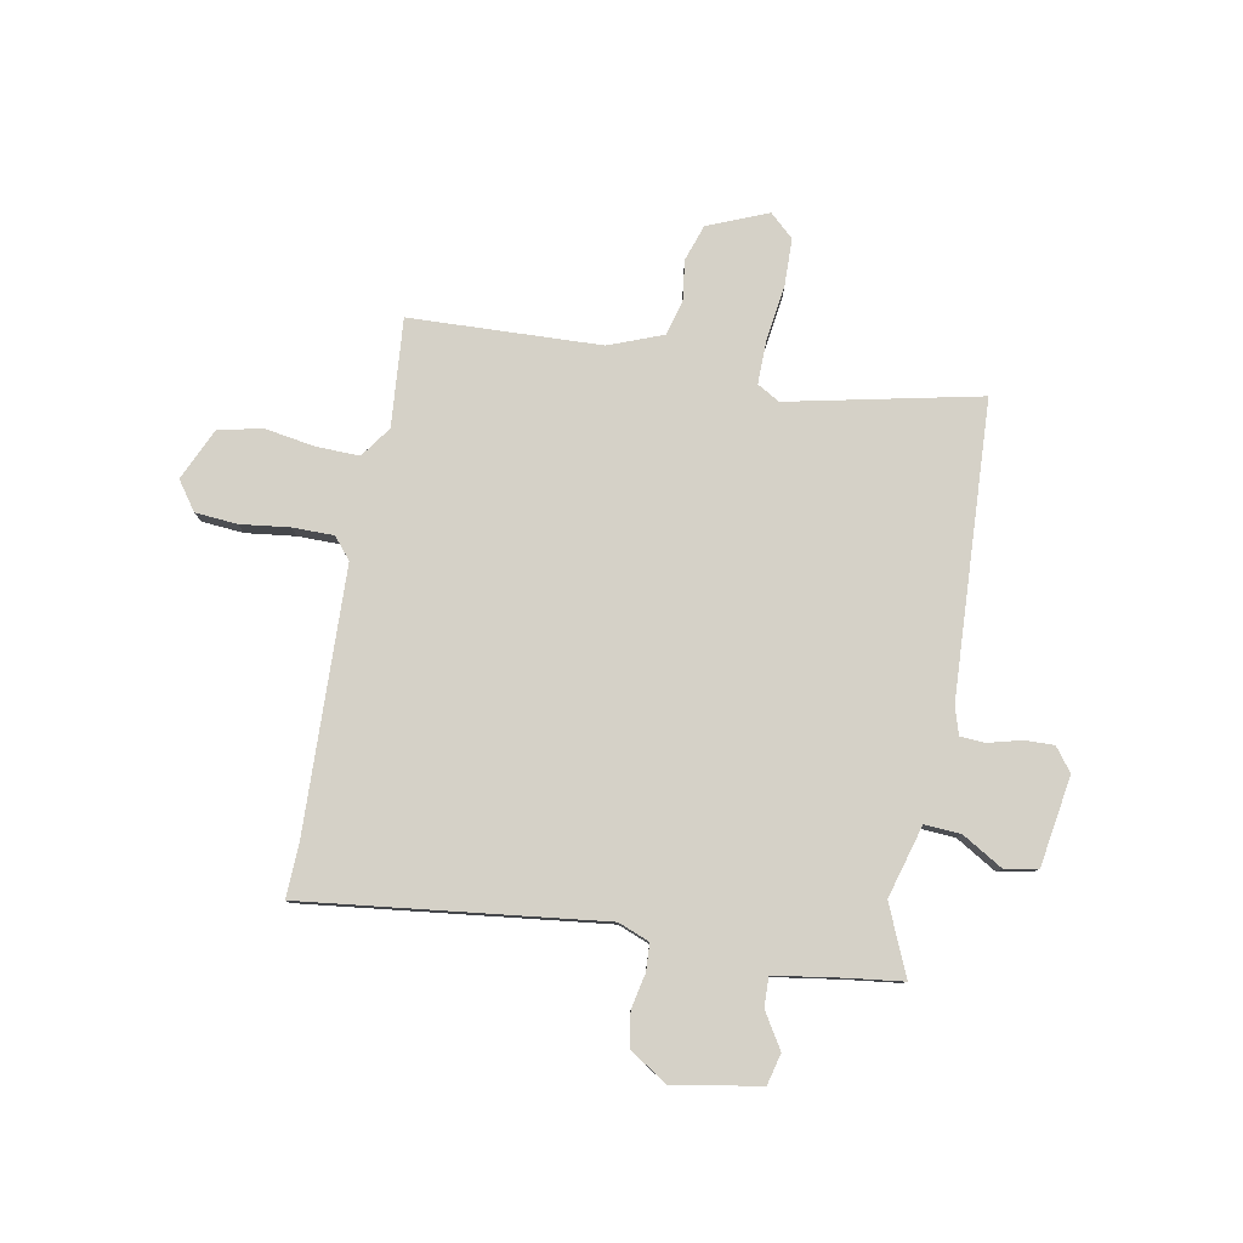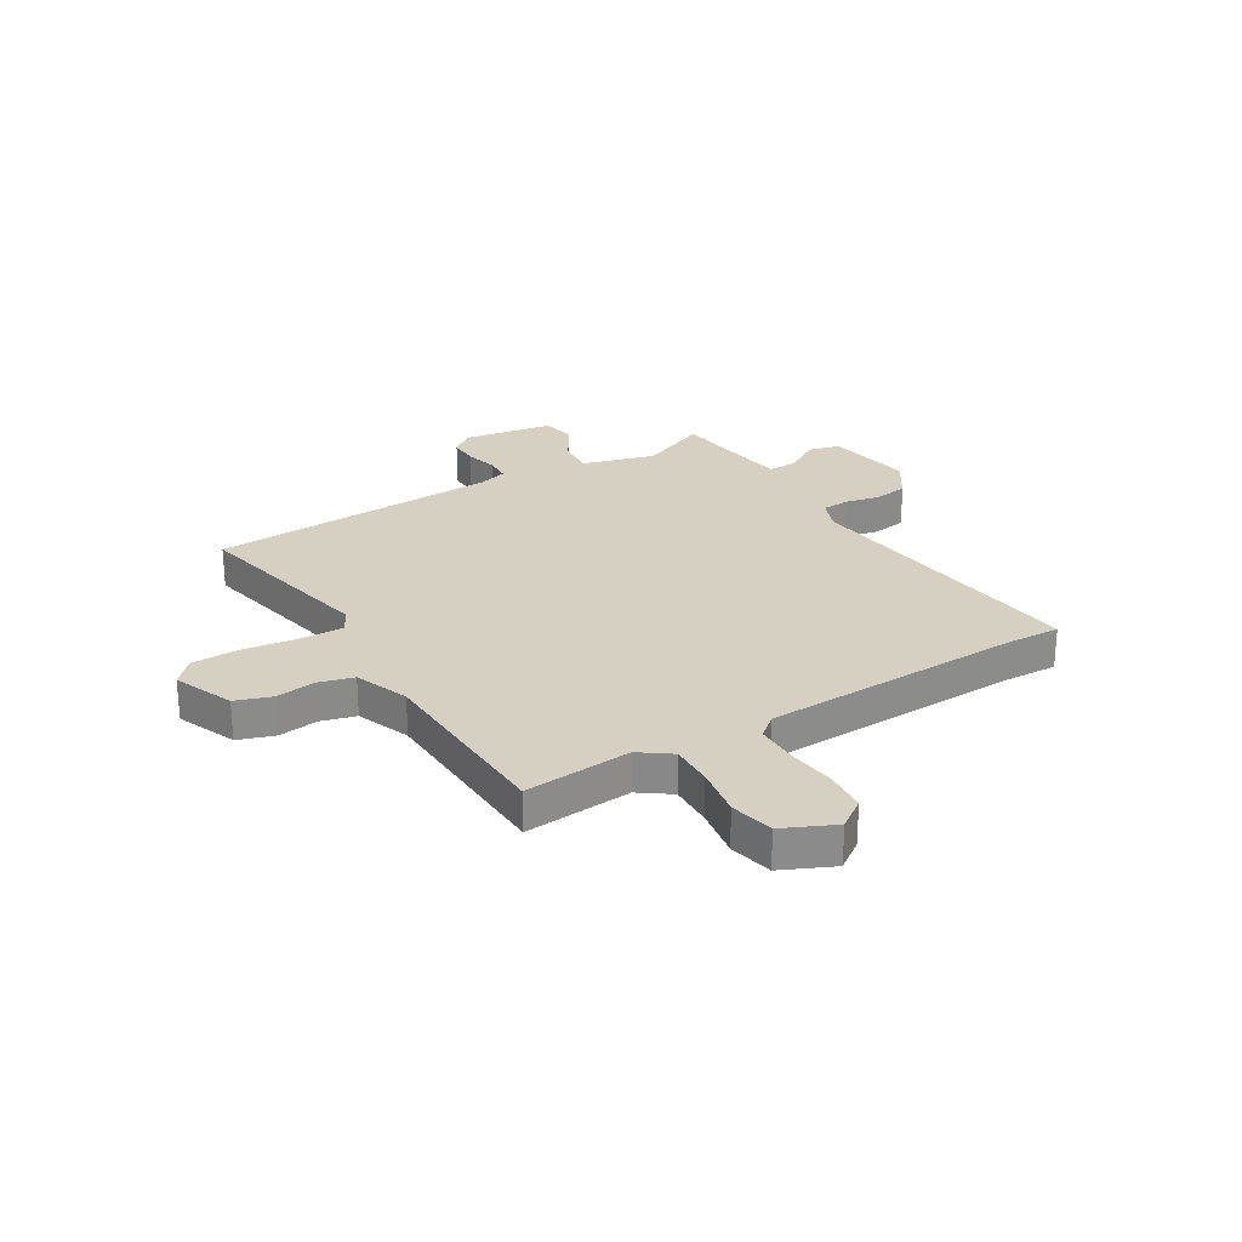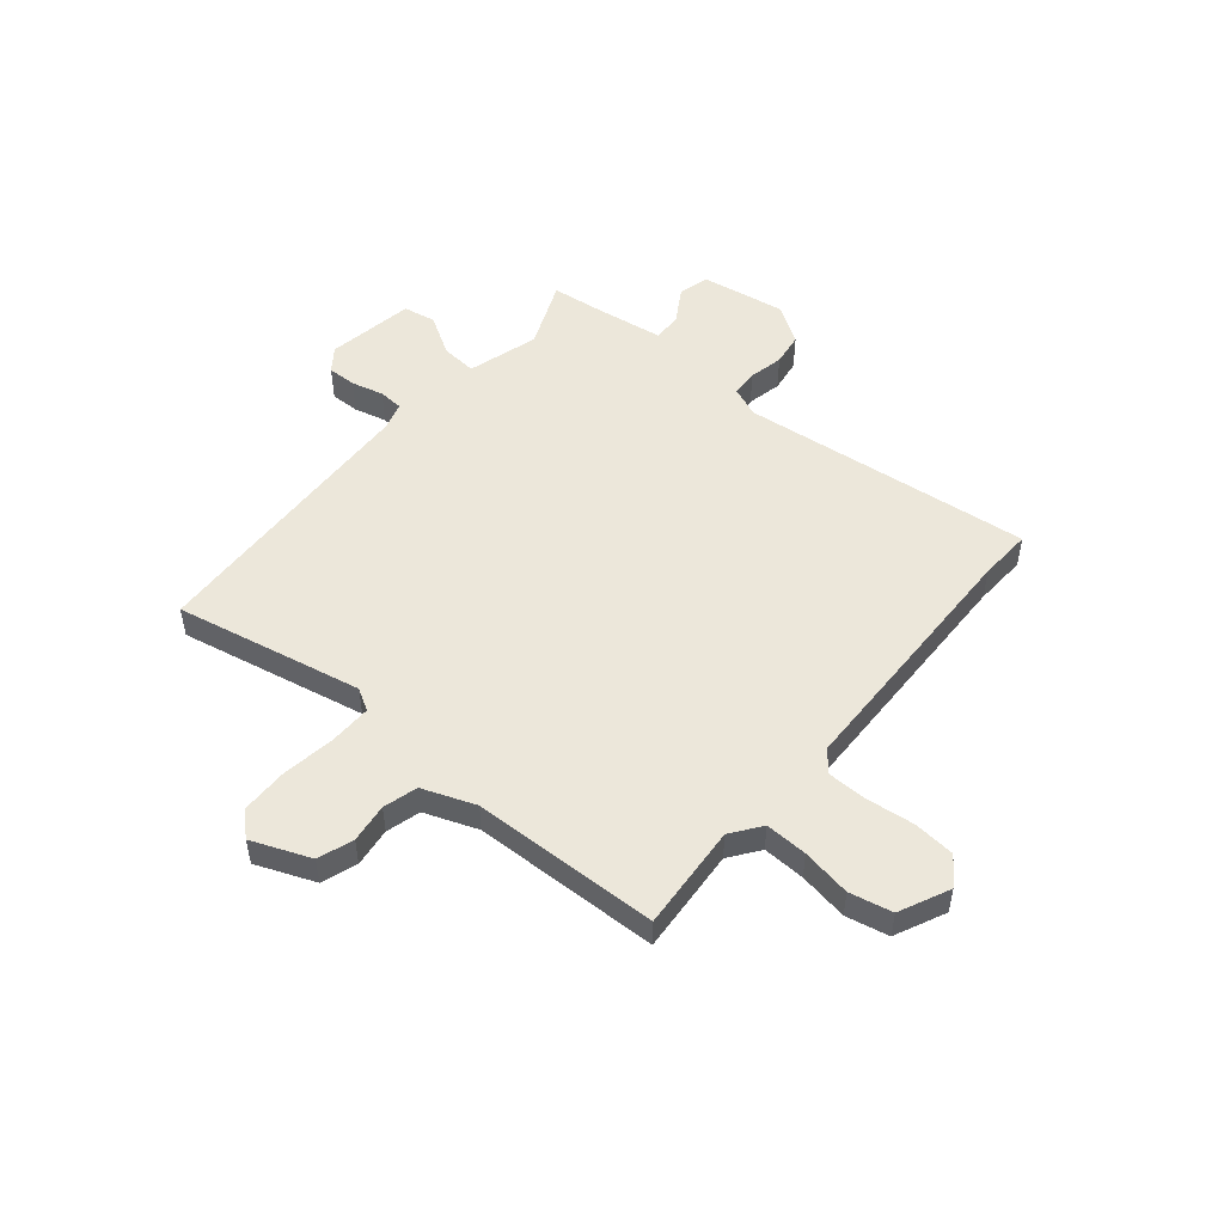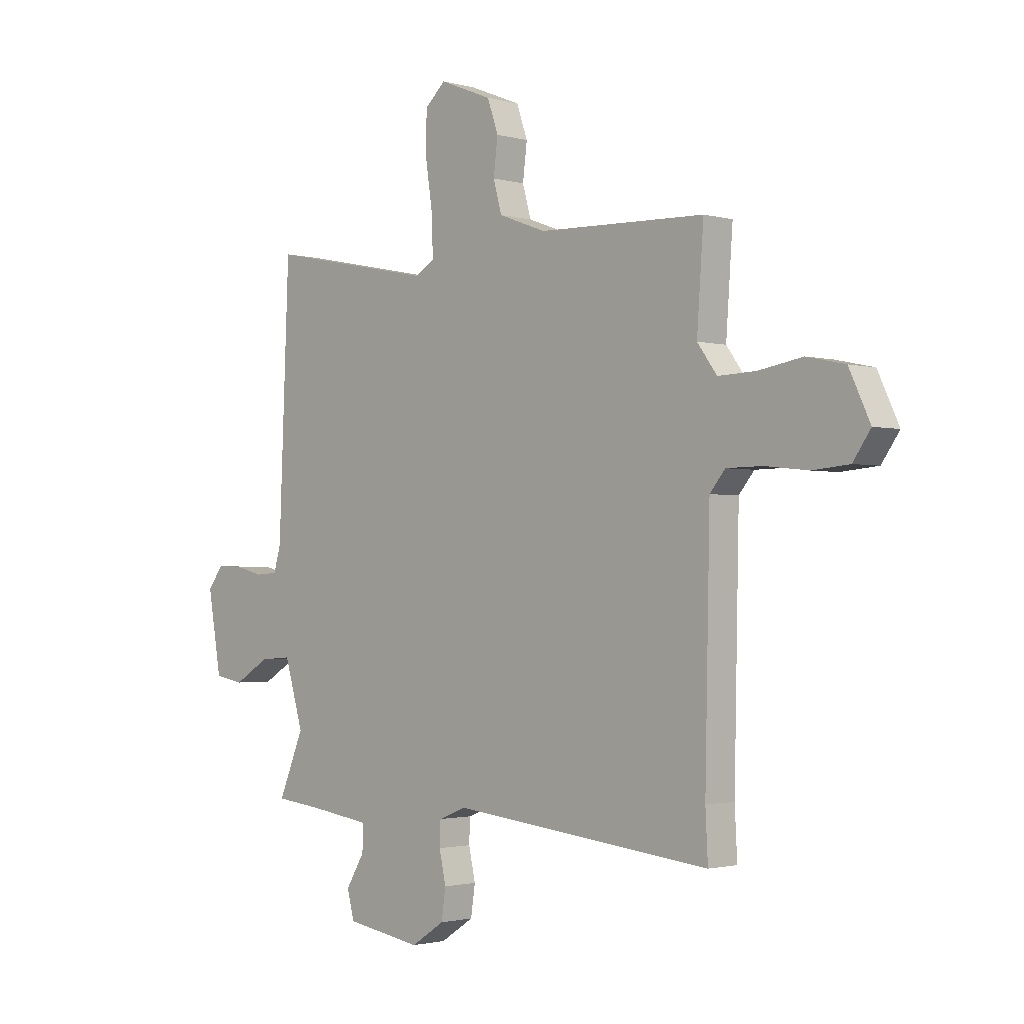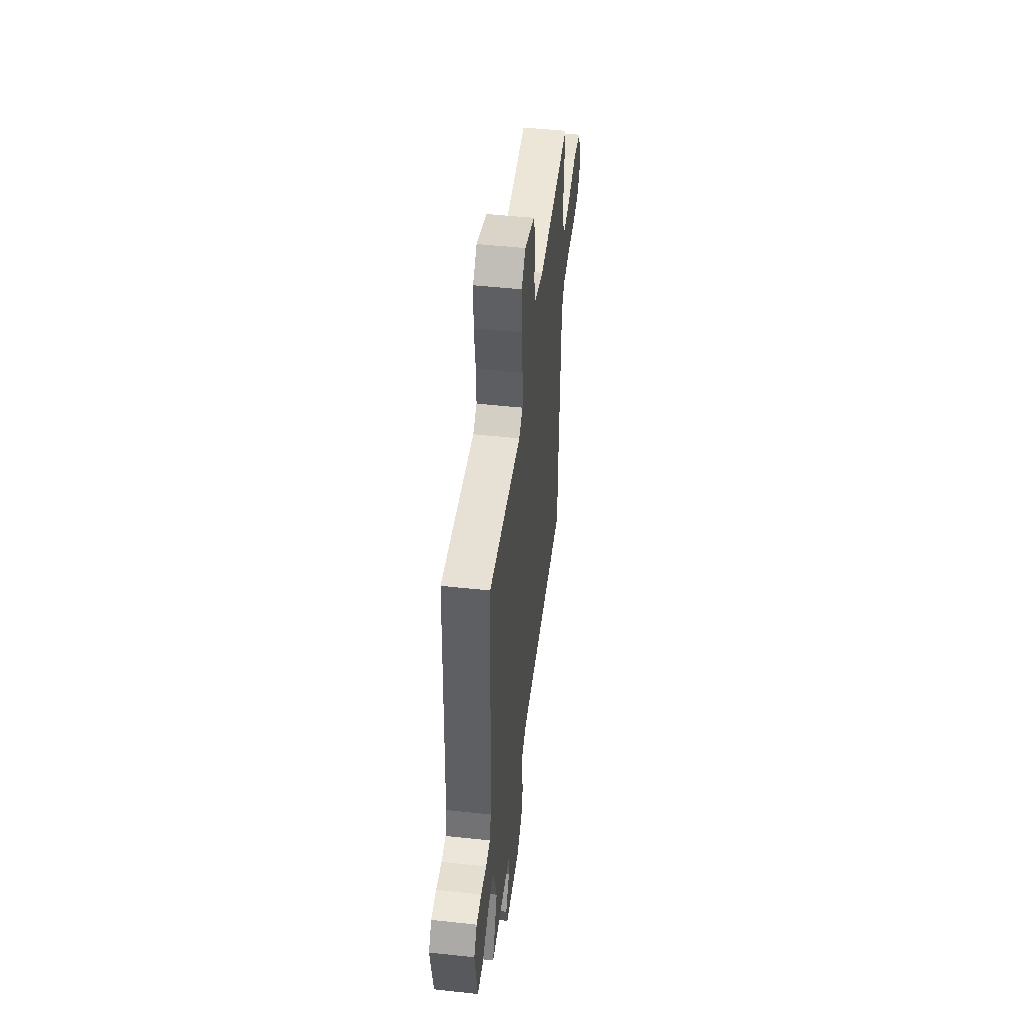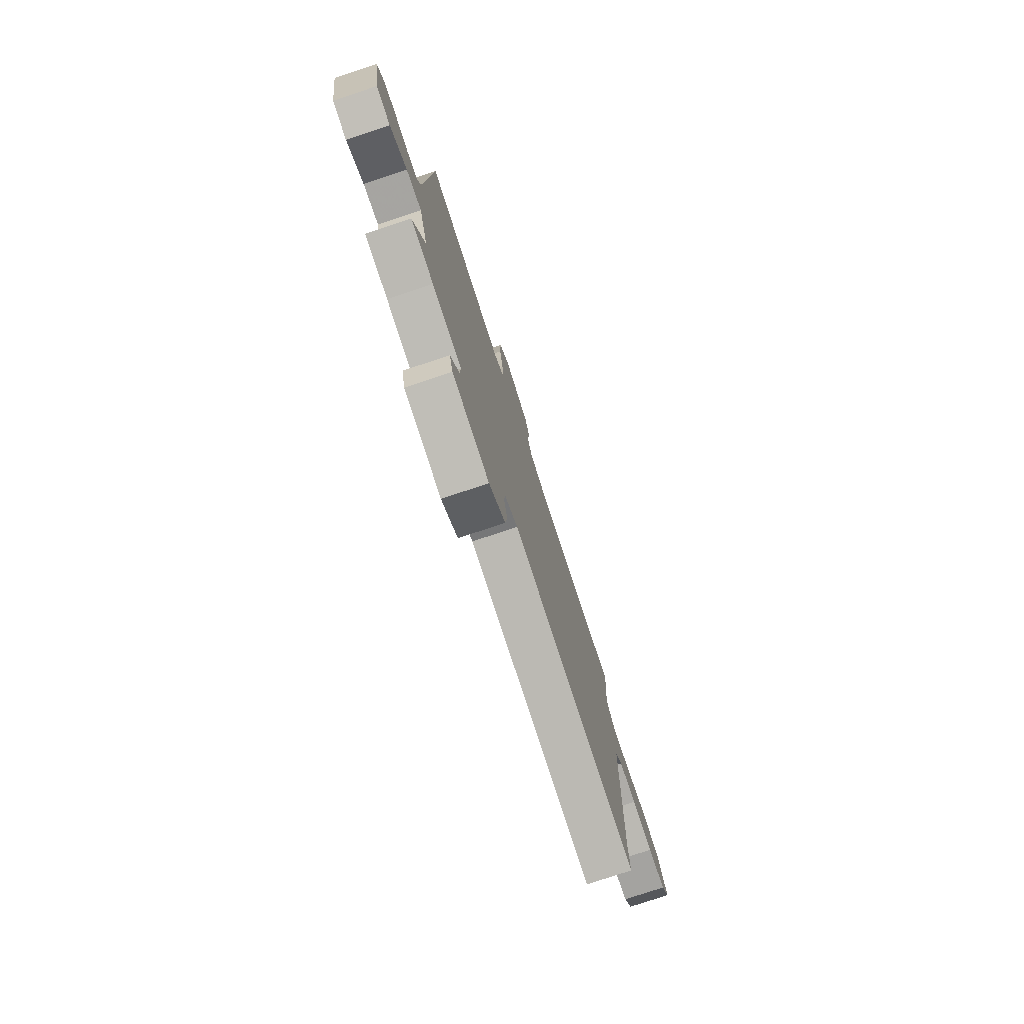
<metadata>
{"format":"obj","ext":"obj","renderer":"f3d","projection":"perspective","resolution":1024,"background":"white","views":[{"elev":79.7,"azim":-170.1,"up":"+Y"},{"elev":26.5,"azim":58.3,"up":"+Y"},{"elev":51.2,"azim":39.7,"up":"+Y"},{"elev":-1.7,"azim":45.2,"up":"+Z"},{"elev":50.0,"azim":-83.2,"up":"+Z"},{"elev":-77.5,"azim":-71.6,"up":"+Z"}]}
</metadata>
<code>
v -0.527 0.07 -0.479
v -0.474 0.07 -0.352
v -0.513 0.07 -0.22
v -0.579 0.07 -0.225
v -0.653 0.07 -0.27
v -0.714 0.07 -0.259
v -0.742 0.07 -0.095
v -0.71 0.07 -0.052
v -0.656 0.07 -0.053
v -0.596 0.07 -0.068
v -0.55 0.07 -0.065
v -0.535 0.07 -0.014
v -0.513 0.07 0.522
v -0.163 0.07 0.451
v -0.122 0.07 0.475
v -0.124 0.07 0.554
v -0.139 0.07 0.655
v -0.138 0.07 0.742
v -0.095 0.07 0.782
v 0.015 0.07 0.738
v 0.038 0.07 0.672
v 0.029 0.07 0.599
v 0.047 0.07 0.535
v 0.146 0.07 0.498
v 0.495 0.07 0.488
v 0.481 0.07 0.291
v 0.522 0.07 0.235
v 0.601 0.07 0.238
v 0.693 0.07 0.254
v 0.773 0.07 0.237
v 0.817 0.07 0.143
v 0.78 0.07 0.09
v 0.703 0.07 0.083
v 0.613 0.07 0.093
v 0.538 0.07 0.092
v 0.506 0.07 0.053
v 0.496 0.07 -0.426
v 0.501 0.07 -0.524
v -0.044 0.07 -0.465
v -0.101 0.07 -0.488
v -0.103 0.07 -0.538
v -0.089 0.07 -0.602
v -0.098 0.07 -0.664
v -0.168 0.07 -0.71
v -0.327 0.07 -0.684
v -0.342 0.07 -0.627
v -0.303 0.07 -0.562
v -0.302 0.07 -0.508
v -0.429 0.07 -0.49
v -0.527 0 -0.479
v -0.474 0 -0.352
v -0.513 0 -0.22
v -0.579 0 -0.225
v -0.653 0 -0.27
v -0.714 0 -0.259
v -0.742 0 -0.095
v -0.71 0 -0.052
v -0.656 0 -0.053
v -0.596 0 -0.068
v -0.55 0 -0.065
v -0.535 0 -0.014
v -0.513 0 0.522
v -0.163 0 0.451
v -0.122 0 0.475
v -0.124 0 0.554
v -0.139 0 0.655
v -0.138 0 0.742
v -0.095 0 0.782
v 0.015 0 0.738
v 0.038 0 0.672
v 0.029 0 0.599
v 0.047 0 0.535
v 0.146 0 0.498
v 0.495 0 0.488
v 0.481 0 0.291
v 0.522 0 0.235
v 0.601 0 0.238
v 0.693 0 0.254
v 0.773 0 0.237
v 0.817 0 0.143
v 0.78 0 0.09
v 0.703 0 0.083
v 0.613 0 0.093
v 0.538 0 0.092
v 0.506 0 0.053
v 0.496 0 -0.426
v 0.501 0 -0.524
v -0.044 0 -0.465
v -0.101 0 -0.488
v -0.103 0 -0.538
v -0.089 0 -0.602
v -0.098 0 -0.664
v -0.168 0 -0.71
v -0.327 0 -0.684
v -0.342 0 -0.627
v -0.303 0 -0.562
v -0.302 0 -0.508
v -0.429 0 -0.49
f 44 45 46 47
f 44 47 48
f 41 42 43 44
f 40 41 44 48
f 39 40 48 49
f 37 38 39
f 36 37 39 49
f 31 32 33 34
f 31 34 35
f 28 29 30 31
f 27 28 31 35
f 26 27 35 36
f 24 25 26
f 23 24 26 36
f 19 20 21 22
f 19 22 23
f 16 17 18 19
f 15 16 19 23
f 14 15 23 36
f 12 13 14 36
f 7 8 9 10
f 7 10 11
f 4 5 6 7
f 3 4 7 11
f 2 3 11 12
f 49 1 2
f 2 12 36 49
f 96 95 94 93
f 97 96 93
f 93 92 91 90
f 97 93 90 89
f 98 97 89 88
f 88 87 86
f 98 88 86 85
f 83 82 81 80
f 84 83 80
f 80 79 78 77
f 84 80 77 76
f 85 84 76 75
f 75 74 73
f 85 75 73 72
f 71 70 69 68
f 72 71 68
f 68 67 66 65
f 72 68 65 64
f 85 72 64 63
f 85 63 62 61
f 59 58 57 56
f 60 59 56
f 56 55 54 53
f 60 56 53 52
f 61 60 52 51
f 51 50 98
f 98 85 61 51
f 1 50 51 2
f 2 51 52 3
f 3 52 53 4
f 4 53 54 5
f 5 54 55 6
f 6 55 56 7
f 7 56 57 8
f 8 57 58 9
f 9 58 59 10
f 10 59 60 11
f 11 60 61 12
f 12 61 62 13
f 13 62 63 14
f 14 63 64 15
f 15 64 65 16
f 16 65 66 17
f 17 66 67 18
f 18 67 68 19
f 19 68 69 20
f 20 69 70 21
f 21 70 71 22
f 22 71 72 23
f 23 72 73 24
f 24 73 74 25
f 25 74 75 26
f 26 75 76 27
f 27 76 77 28
f 28 77 78 29
f 29 78 79 30
f 30 79 80 31
f 31 80 81 32
f 32 81 82 33
f 33 82 83 34
f 34 83 84 35
f 35 84 85 36
f 36 85 86 37
f 37 86 87 38
f 38 87 88 39
f 39 88 89 40
f 40 89 90 41
f 41 90 91 42
f 42 91 92 43
f 43 92 93 44
f 44 93 94 45
f 45 94 95 46
f 46 95 96 47
f 47 96 97 48
f 48 97 98 49
f 49 98 50 1

</code>
